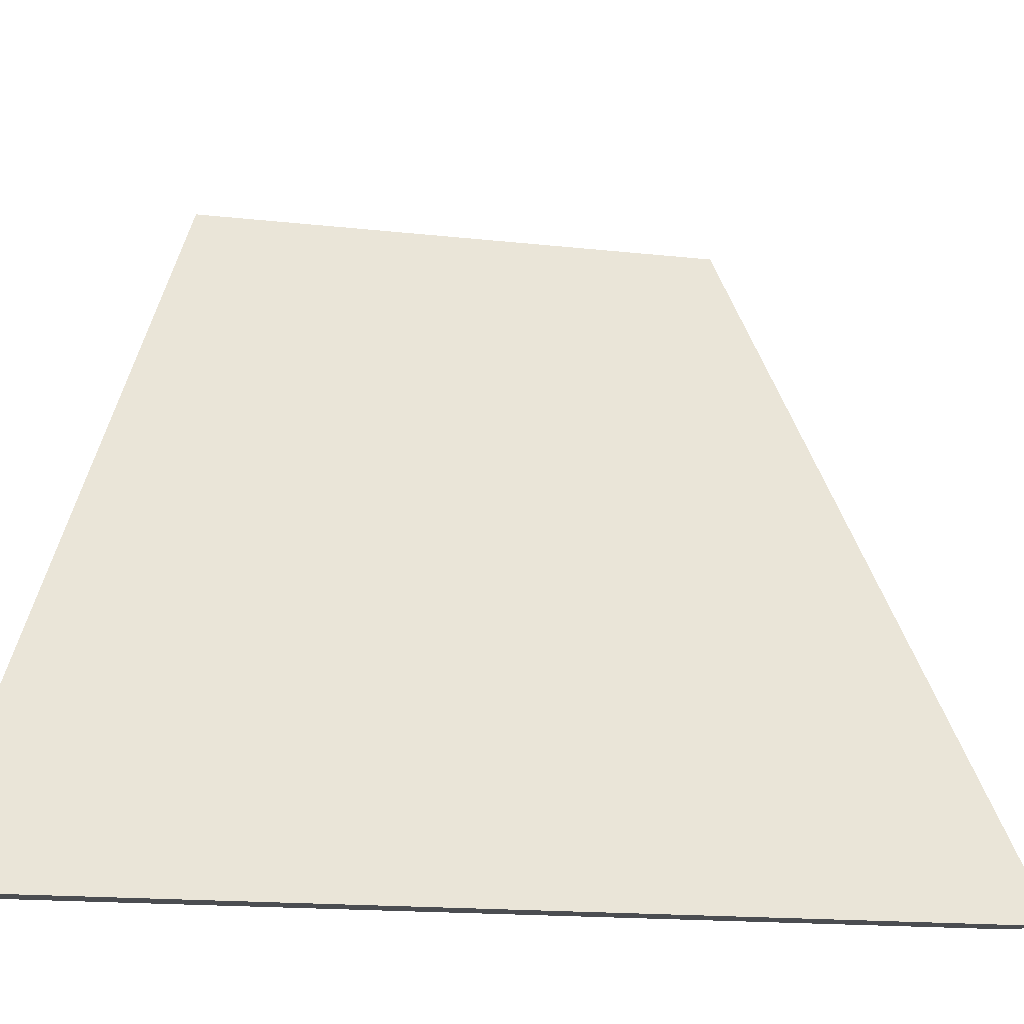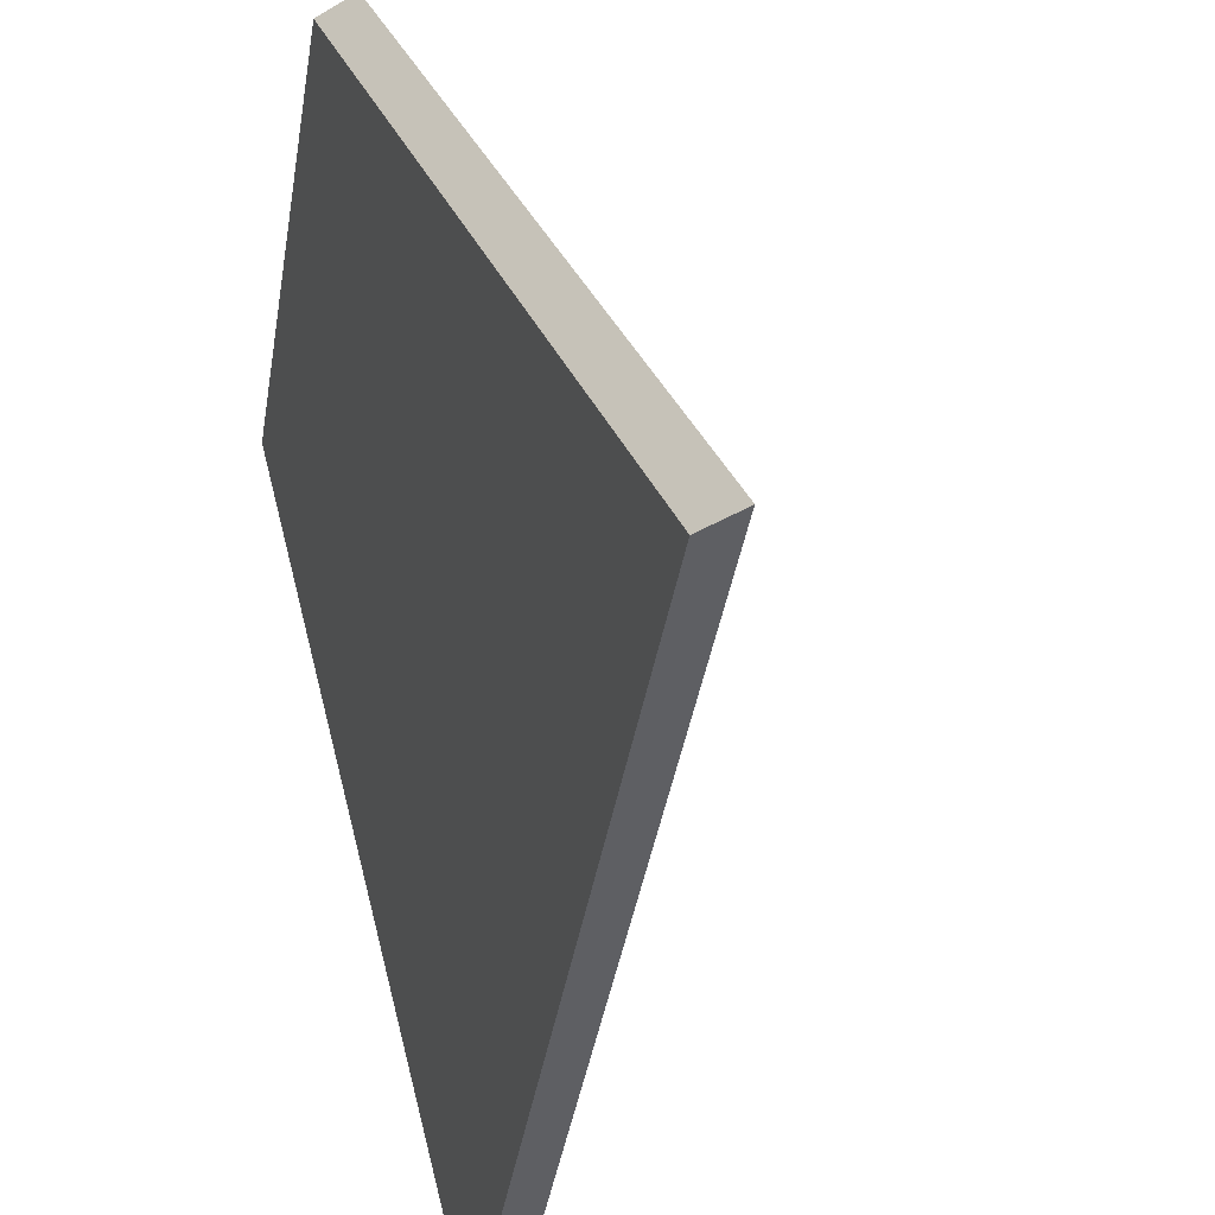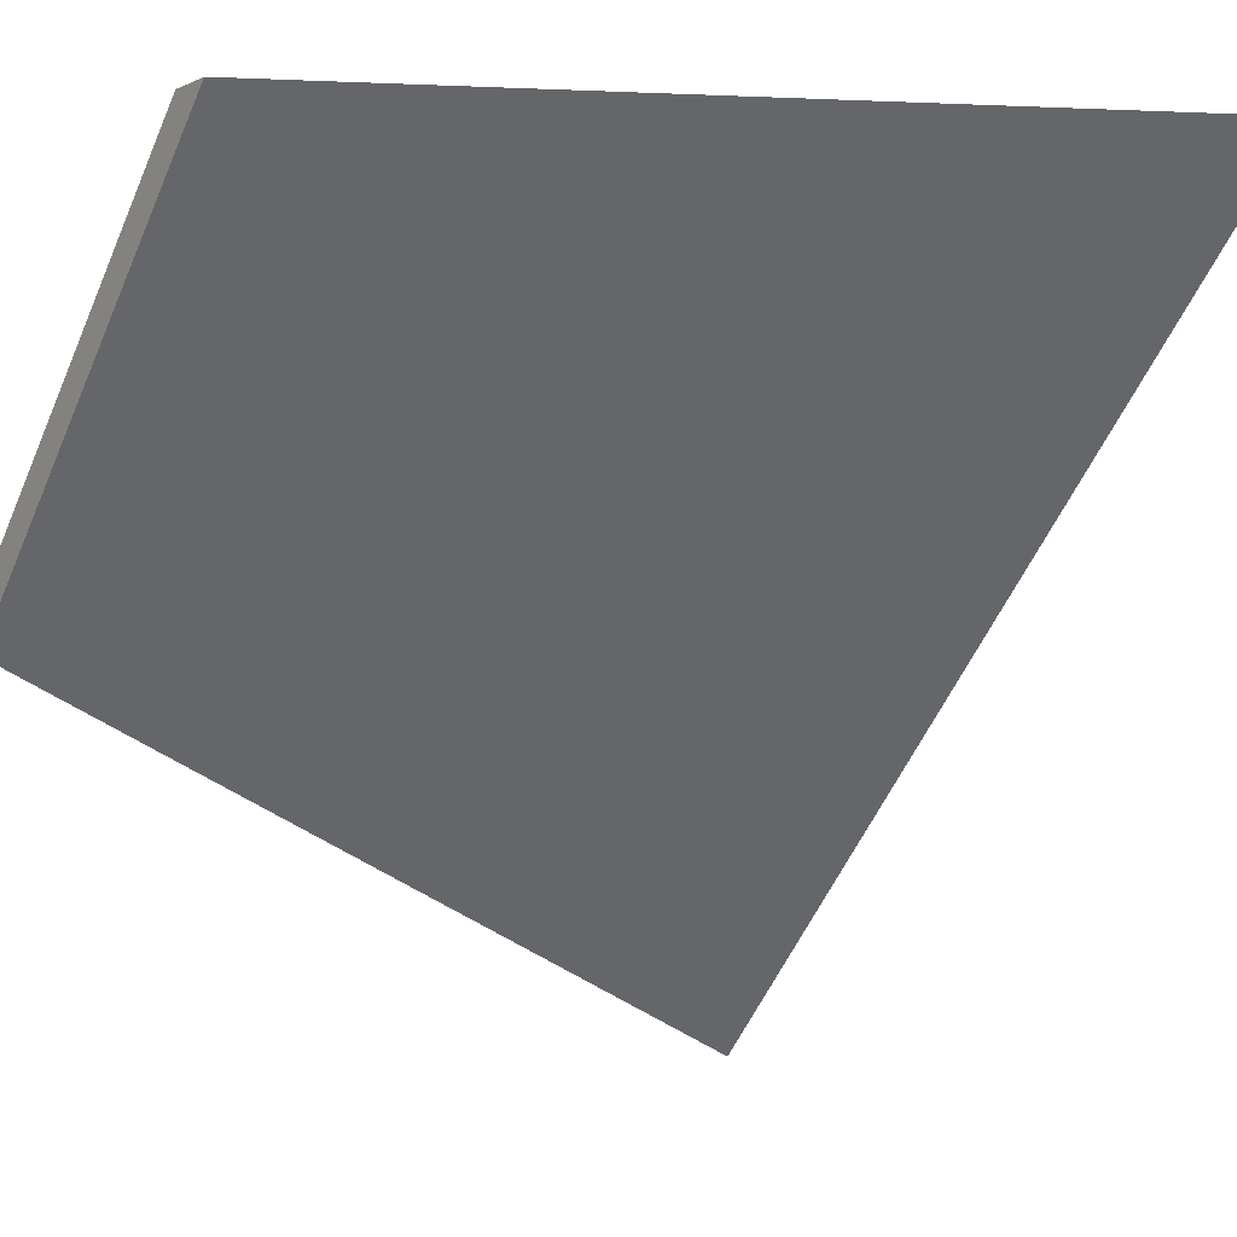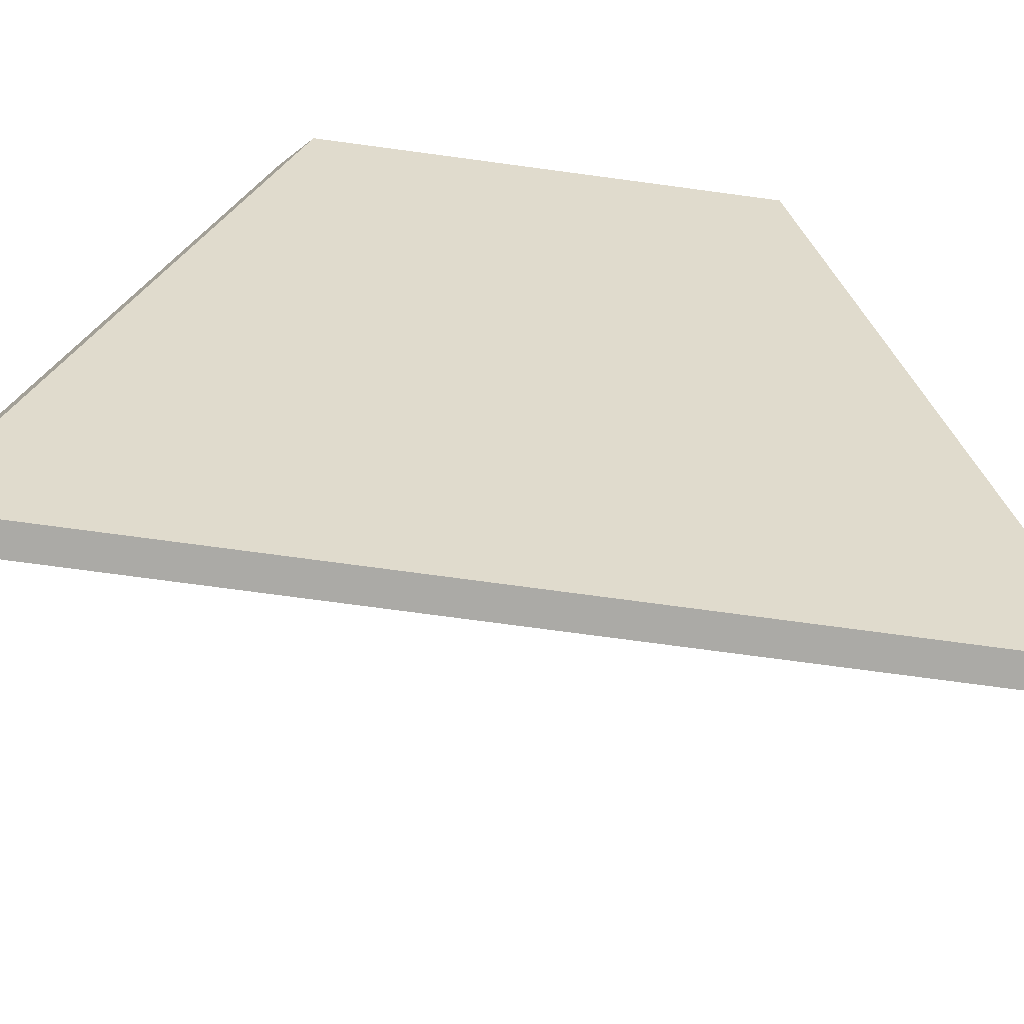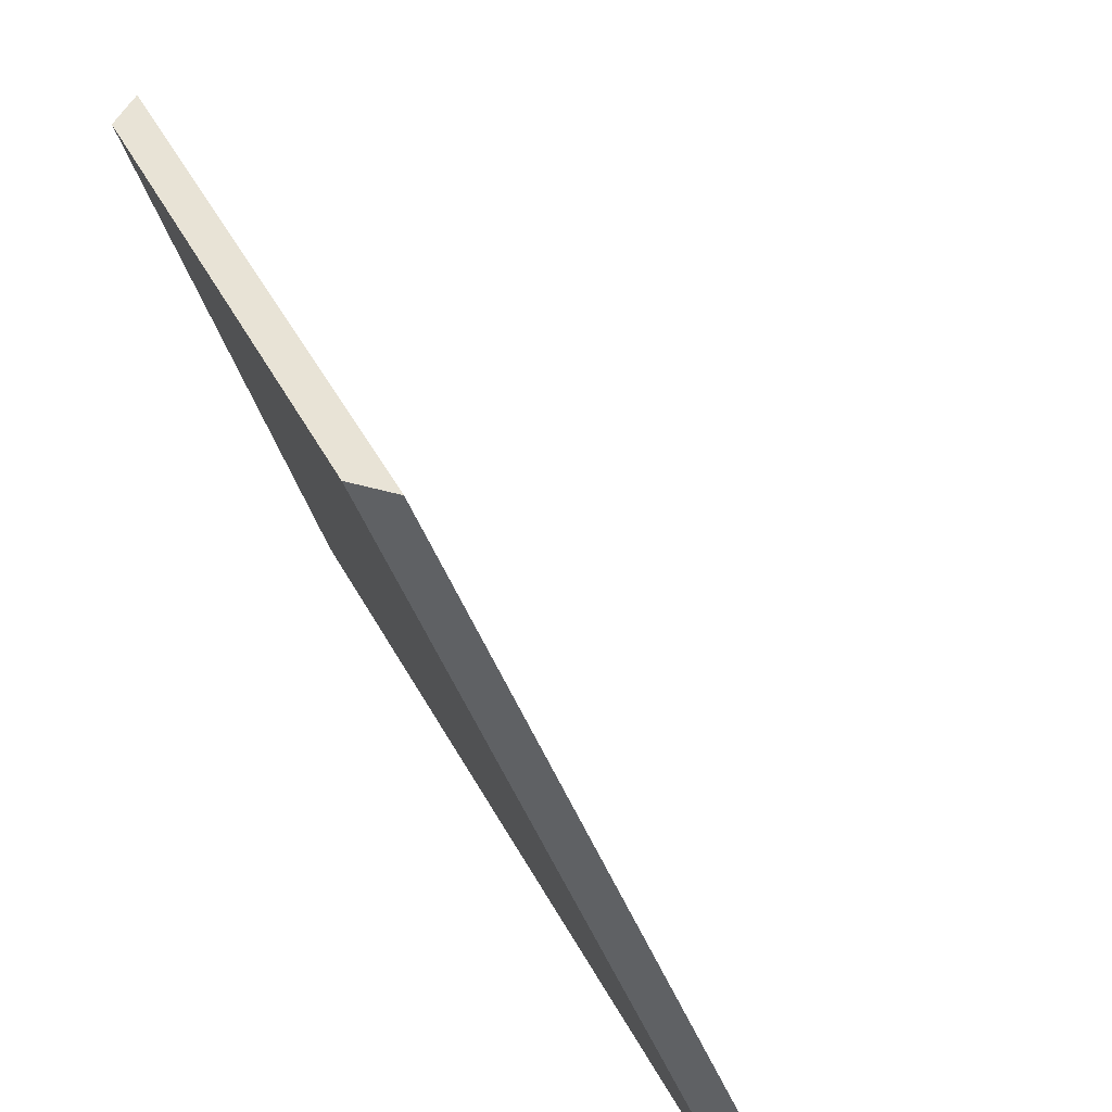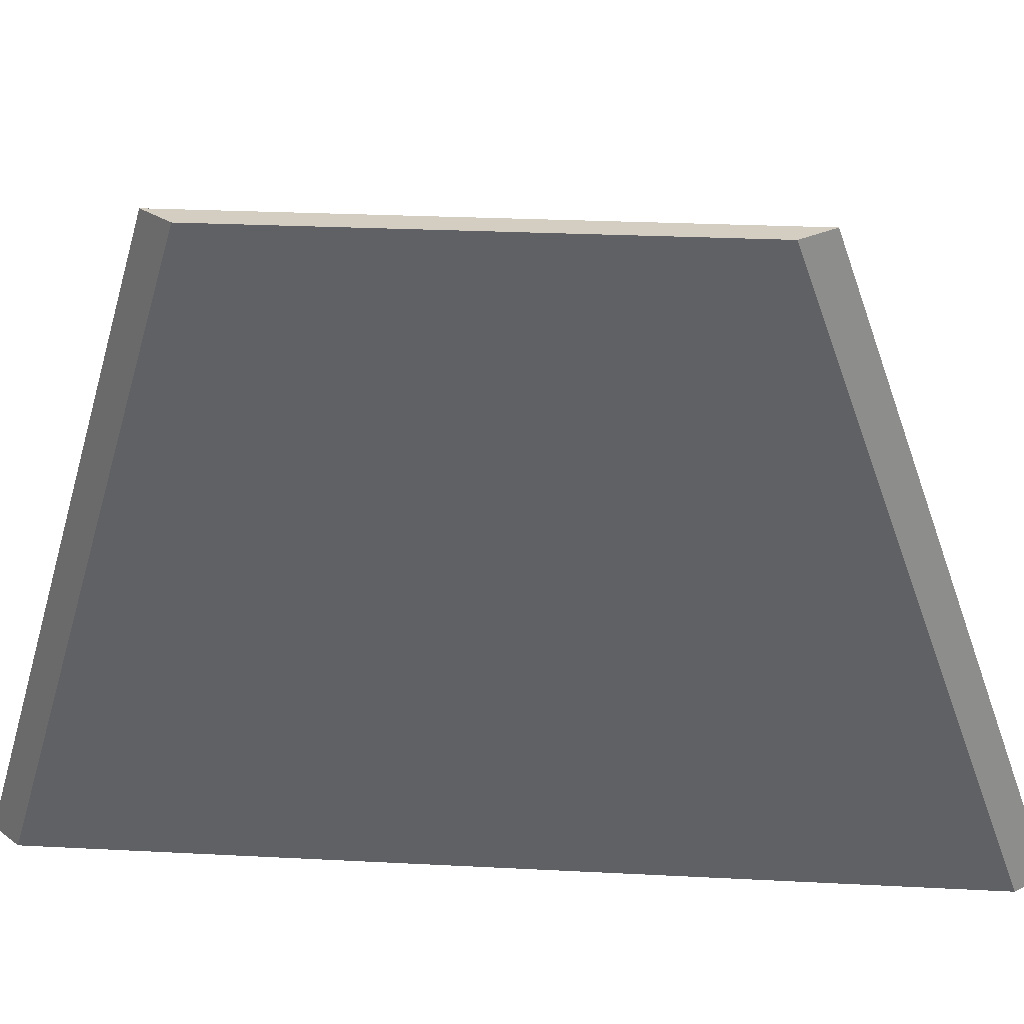
<metadata>
{"format":"obj","ext":"obj","renderer":"f3d","projection":"perspective","resolution":1024,"background":"white","views":[{"elev":-15.9,"azim":-148.3,"up":"+Y"},{"elev":-41.1,"azim":125.5,"up":"+Y"},{"elev":-4.0,"azim":-123.9,"up":"+Z"},{"elev":-75.9,"azim":37.4,"up":"+Y"},{"elev":41.5,"azim":109.8,"up":"+Y"},{"elev":24.9,"azim":49.9,"up":"+Y"}]}
</metadata>
<code>
g bottom
v 0.5 -0.5 -0.5
v 0.5 -0.5 -0.4375
v -0.4375 -0.5 0.5
v -0.5 -0.5 0.5
f 2 1 4 3
g top
v 0.0312 0.5 0.5
v 0.5 0.5 0.03119
v 0.5 0.5 -0.03121
v -0.0312 0.5 0.5
f 5 6 7 8
g left
v 0.5 -0.5 -0.5
v 0.5 0.5 -0.03121
v 0.5 0.5 0.03119
v 0.5 -0.5 -0.4375
f 9 10 11 12
g right
v -0.0312 0.5 0.5
v -0.4375 -0.5 0.5
v 0.0312 0.5 0.5
v -0.5 -0.5 0.5
f 14 16 13 15
g back
v -0.4375 -0.5 0.5
v 0.5 -0.5 -0.4375
v 0.5 0.5 0.03119
v 0.0312 0.5 0.5
f 17 20 19 18
g front
v -0.0312 0.5 0.5
v 0.5 0.5 -0.03121
v -0.5 -0.5 0.5
v 0.5 -0.5 -0.5
f 22 24 23 21

</code>
